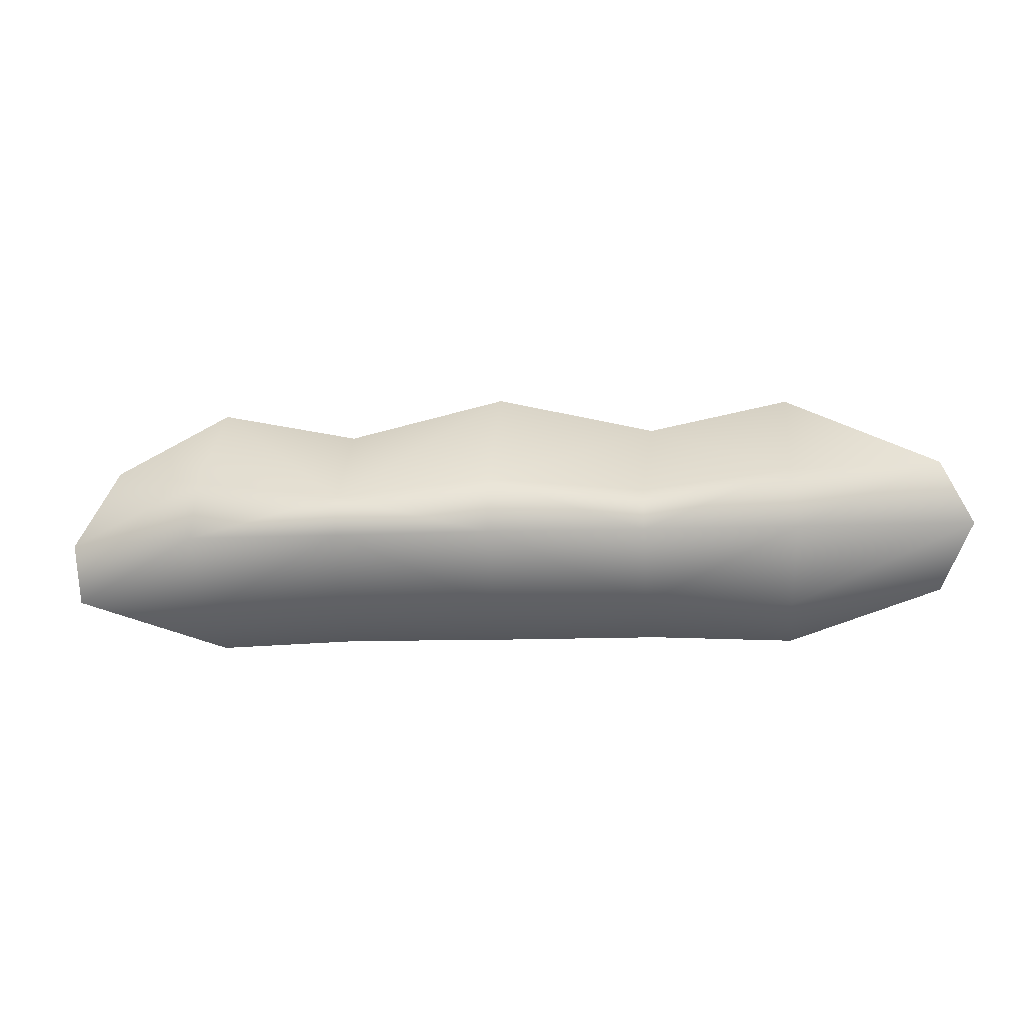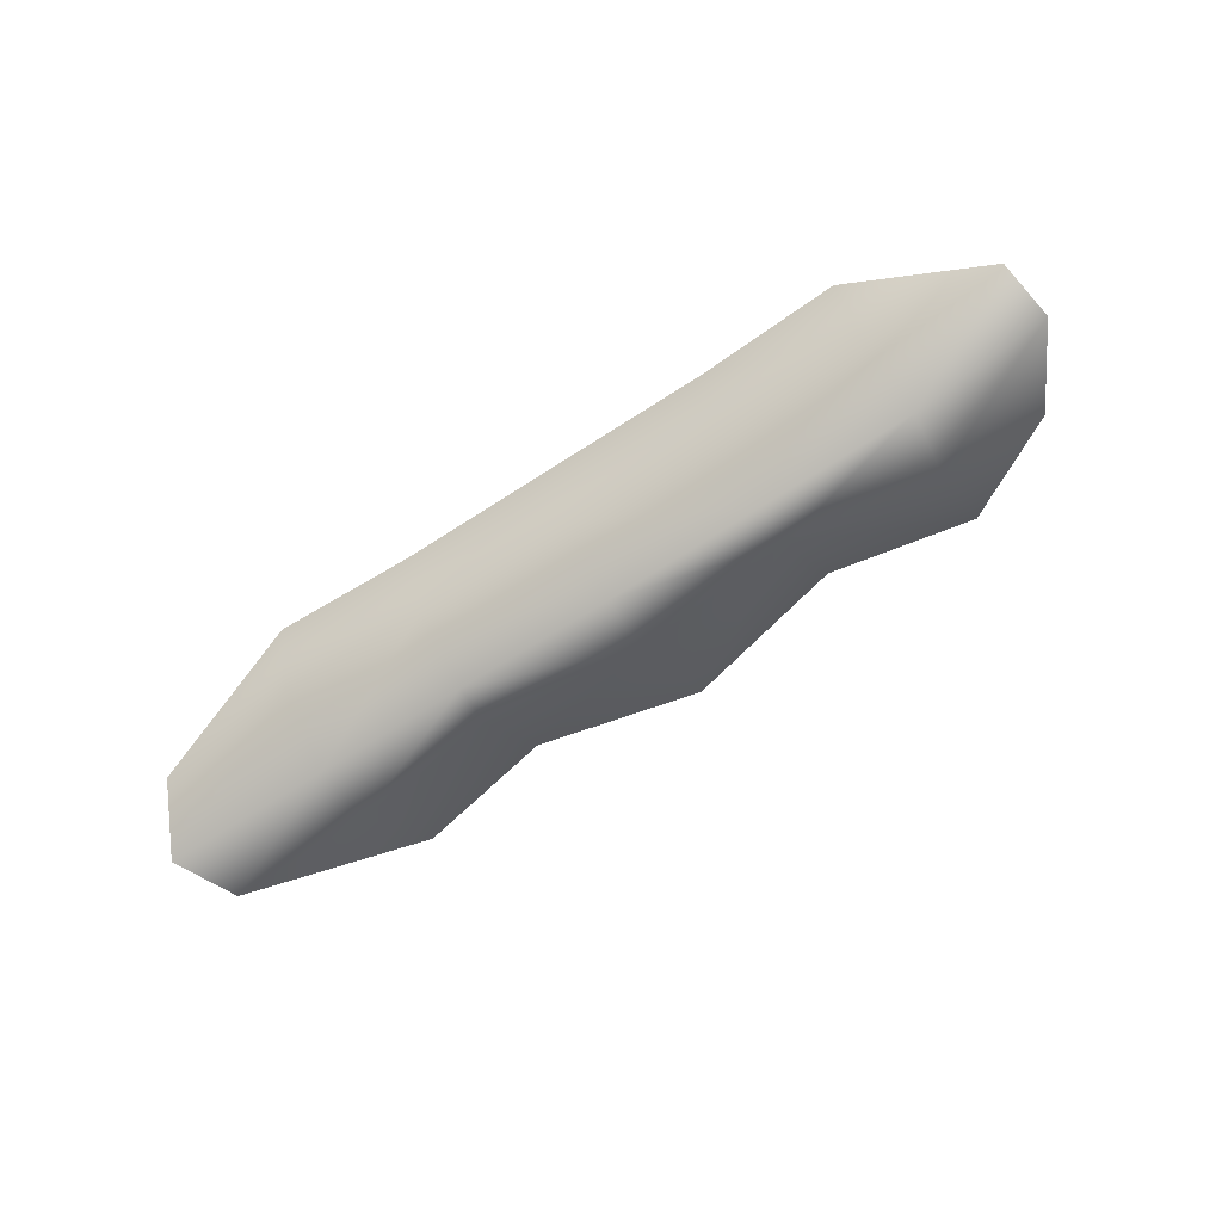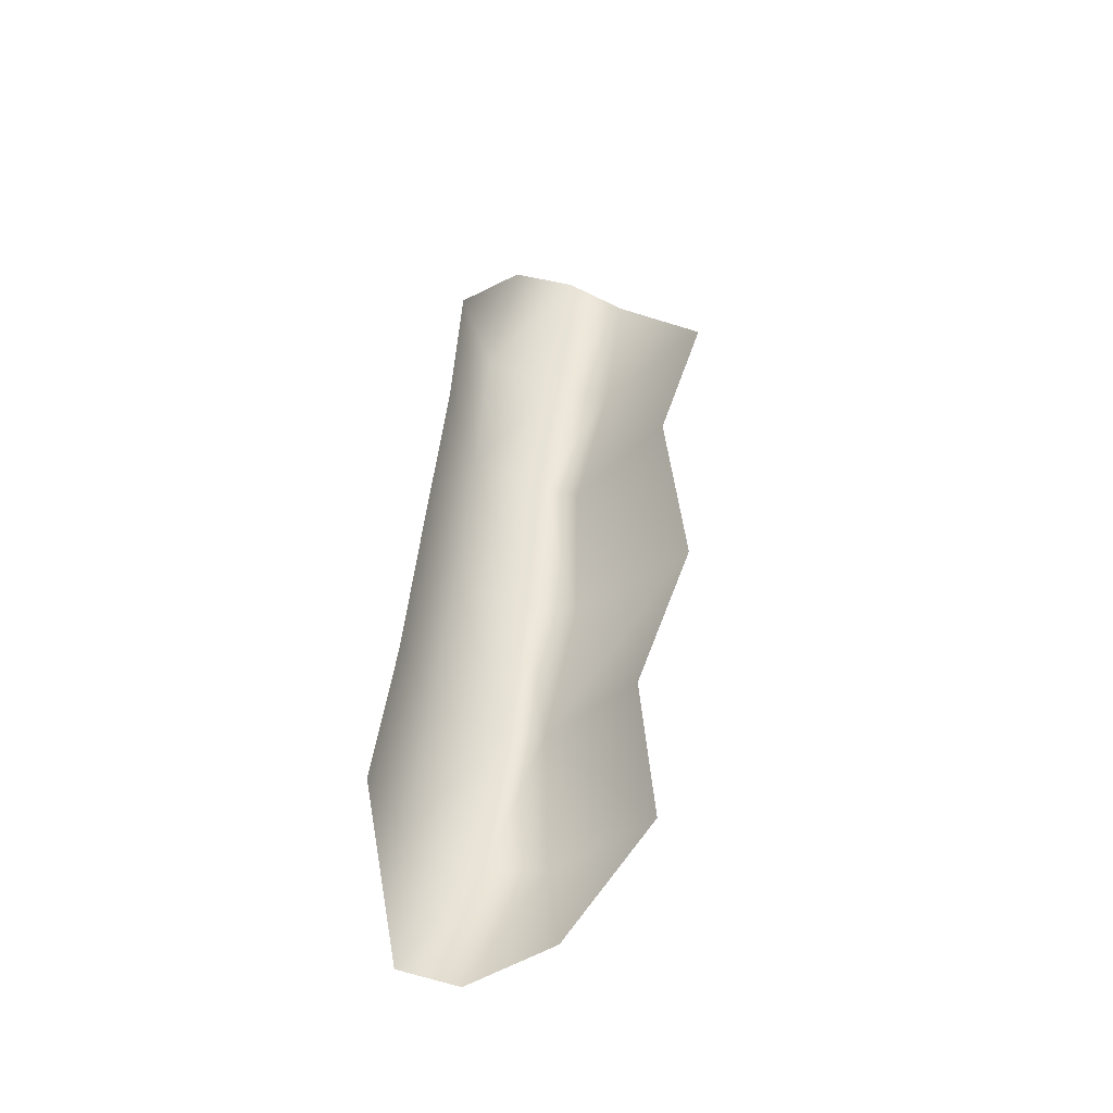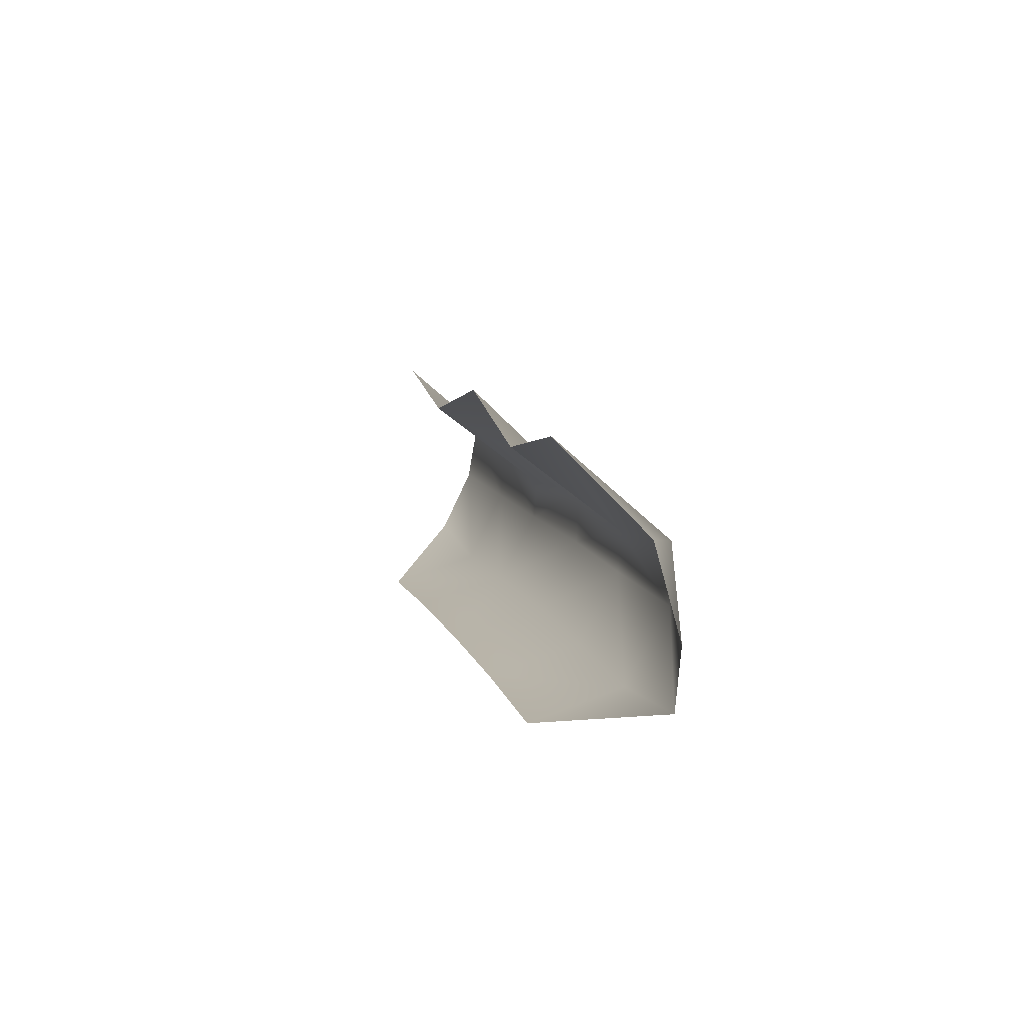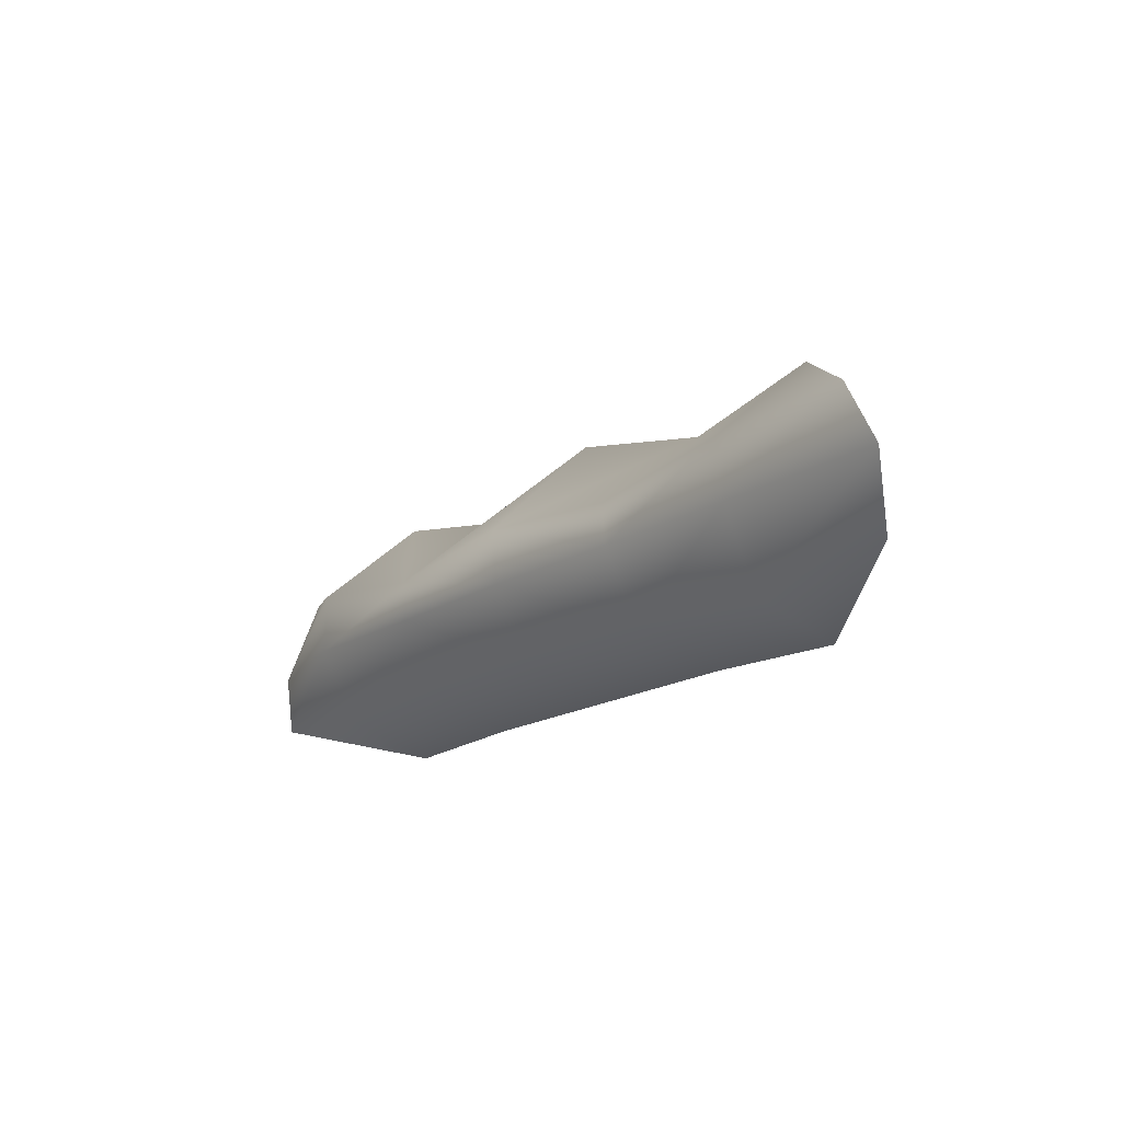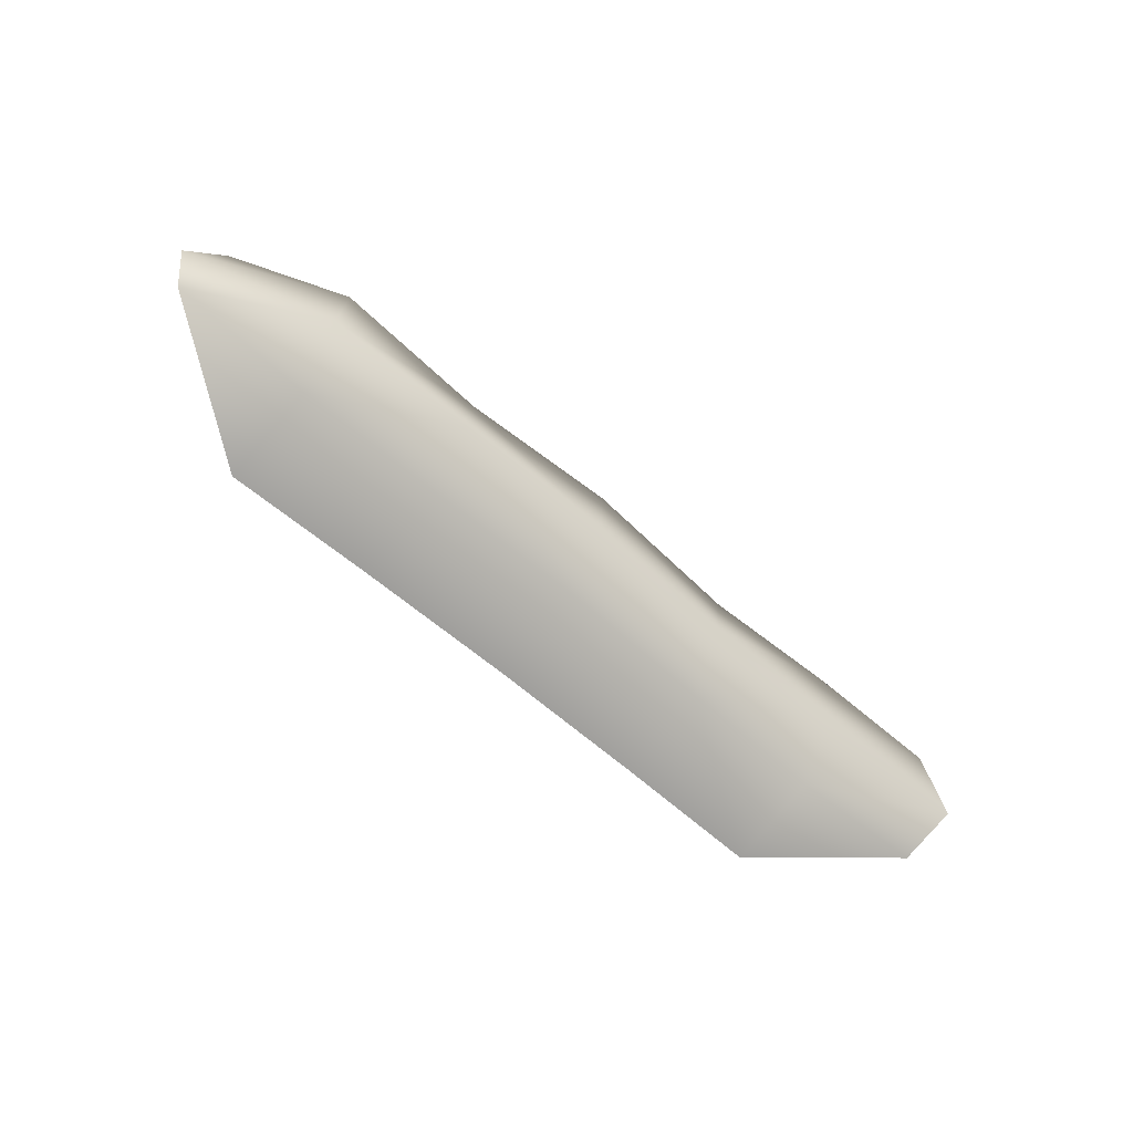
<metadata>
{"format":"obj","ext":"obj","renderer":"f3d","projection":"perspective","resolution":1024,"background":"white","views":[{"elev":-10.6,"azim":6.5,"up":"+Z"},{"elev":-68.1,"azim":-147.0,"up":"+Y"},{"elev":50.6,"azim":-83.9,"up":"+Y"},{"elev":9.9,"azim":-104.3,"up":"+Z"},{"elev":-17.3,"azim":51.7,"up":"+Z"},{"elev":-59.1,"azim":-42.6,"up":"+Z"}]}
</metadata>
<code>
o D51C_I
v -4.436 47.36 0.3814
v -3.353 47.39 0.2829
v -3.316 48.16 0.8805
v -4.436 47.36 0.3814
v -3.316 48.16 0.8805
v -4.436 48.15 1.137
v -4.436 47.36 0.3814
v -4.436 47.38 0.01071
v -3.353 47.41 0.01071
v -4.436 47.36 0.3814
v -3.353 47.41 0.01071
v -3.353 47.39 0.2829
v -4.436 47.65 -0.4651
v -5.519 47.68 -0.4646
v -5.556 48.3 -0.6374
v -4.436 47.65 -0.4651
v -5.556 48.3 -0.6374
v -4.436 48.29 -0.6422
v -4.436 47.65 -0.4651
v -4.436 47.38 0.01071
v -5.519 47.41 0.01071
v -4.436 47.65 -0.4651
v -5.519 47.41 0.01071
v -5.519 47.68 -0.4646
v -1.115 47.42 0.01071
v -2.295 47.41 0.01071
v -2.341 47.68 -0.4918
v -1.115 47.42 0.01071
v -2.341 47.68 -0.4918
v -1.329 47.69 -0.4033
v -7.522 47.67 0.01071
v -6.577 47.41 0.01071
v -6.531 47.4 0.408
v -7.522 47.67 0.01071
v -6.531 47.4 0.408
v -7.22 47.75 0.5577
v -1.329 47.4 0.4353
v -2.341 47.4 0.408
v -2.295 47.41 0.01071
v -1.329 47.4 0.4353
v -2.295 47.41 0.01071
v -1.115 47.42 0.01071
v -1.329 47.4 0.4353
v -2.333 48.16 1.076
v -2.341 47.4 0.408
v -7.455 47.69 -0.4033
v -6.531 47.68 -0.4918
v -6.577 47.41 0.01071
v -7.455 47.69 -0.4033
v -6.577 47.41 0.01071
v -7.522 47.67 0.01071
v -7.455 47.69 -0.4033
v -6.539 48.31 -0.6755
v -6.531 47.68 -0.4918
v -5.519 47.39 0.2829
v -5.519 47.41 0.01071
v -4.436 47.38 0.01071
v -5.519 47.39 0.2829
v -4.436 47.38 0.01071
v -4.436 47.36 0.3814
v -5.519 47.39 0.2829
v -6.531 47.4 0.408
v -6.577 47.41 0.01071
v -5.519 47.39 0.2829
v -6.577 47.41 0.01071
v -5.519 47.41 0.01071
v -5.519 47.39 0.2829
v -5.556 48.16 0.8805
v -6.539 48.16 1.076
v -5.519 47.39 0.2829
v -6.539 48.16 1.076
v -6.531 47.4 0.408
v -3.353 47.68 -0.4646
v -3.353 47.41 0.01071
v -4.436 47.38 0.01071
v -3.353 47.68 -0.4646
v -4.436 47.38 0.01071
v -4.436 47.65 -0.4651
v -3.353 47.68 -0.4646
v -2.341 47.68 -0.4918
v -2.295 47.41 0.01071
v -3.353 47.68 -0.4646
v -2.295 47.41 0.01071
v -3.353 47.41 0.01071
v -3.353 47.68 -0.4646
v -3.316 48.3 -0.6374
v -2.333 48.31 -0.6755
v -3.353 47.68 -0.4646
v -2.333 48.31 -0.6755
v -2.341 47.68 -0.4918
v -3.353 47.41 0.01071
v -2.295 47.41 0.01071
v -2.341 47.4 0.408
v -3.353 47.41 0.01071
v -2.341 47.4 0.408
v -3.353 47.39 0.2829
v -5.519 47.41 0.01071
v -6.577 47.41 0.01071
v -6.531 47.68 -0.4918
v -5.519 47.41 0.01071
v -6.531 47.68 -0.4918
v -5.519 47.68 -0.4646
v -2.341 47.68 -0.4918
v -2.333 48.31 -0.6755
v -1.329 47.69 -0.4033
v -2.341 47.4 0.408
v -2.333 48.16 1.076
v -3.316 48.16 0.8805
v -2.341 47.4 0.408
v -3.316 48.16 0.8805
v -3.353 47.39 0.2829
v -6.531 47.68 -0.4918
v -6.539 48.31 -0.6755
v -5.556 48.3 -0.6374
v -6.531 47.68 -0.4918
v -5.556 48.3 -0.6374
v -5.519 47.68 -0.4646
v -6.531 47.4 0.408
v -6.539 48.16 1.076
v -7.22 47.75 0.5577
v -4.436 48.15 1.137
v -5.556 48.16 0.8805
v -5.519 47.39 0.2829
v -4.436 48.15 1.137
v -5.519 47.39 0.2829
v -4.436 47.36 0.3814
v -4.436 48.29 -0.6422
v -3.316 48.3 -0.6374
v -3.353 47.68 -0.4646
v -4.436 48.29 -0.6422
v -3.353 47.68 -0.4646
v -4.436 47.65 -0.4651
f 1 2 3
f 4 5 6
f 7 8 9
f 10 11 12
f 13 14 15
f 16 17 18
f 19 20 21
f 22 23 24
f 25 26 27
f 28 29 30
f 31 32 33
f 34 35 36
f 37 38 39
f 40 41 42
f 43 44 45
f 46 47 48
f 49 50 51
f 52 53 54
f 55 56 57
f 58 59 60
f 61 62 63
f 64 65 66
f 67 68 69
f 70 71 72
f 73 74 75
f 76 77 78
f 79 80 81
f 82 83 84
f 85 86 87
f 88 89 90
f 91 92 93
f 94 95 96
f 97 98 99
f 100 101 102
f 103 104 105
f 106 107 108
f 109 110 111
f 112 113 114
f 115 116 117
f 118 119 120
f 121 122 123
f 124 125 126
f 127 128 129
f 130 131 132

</code>
